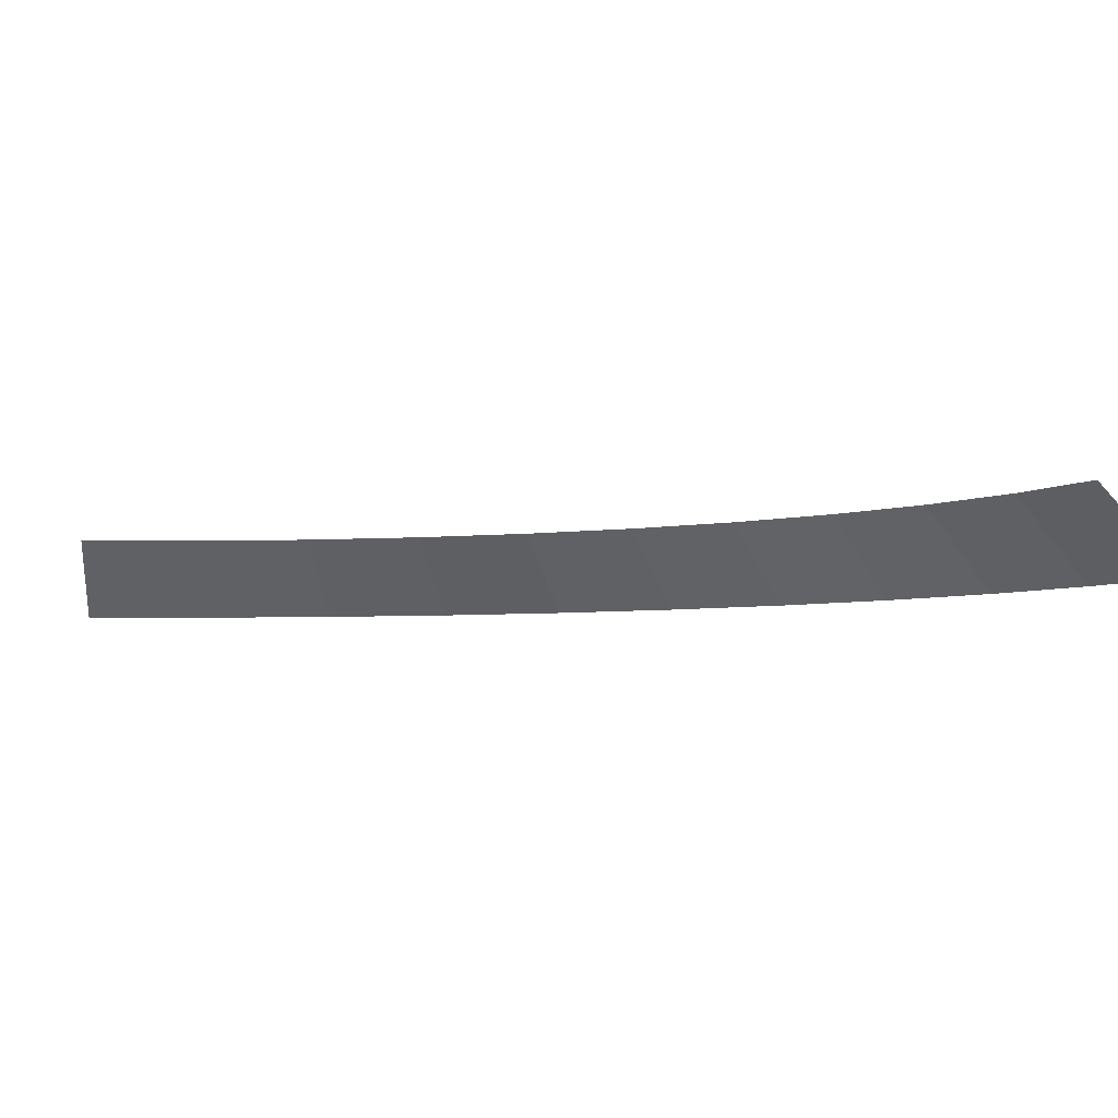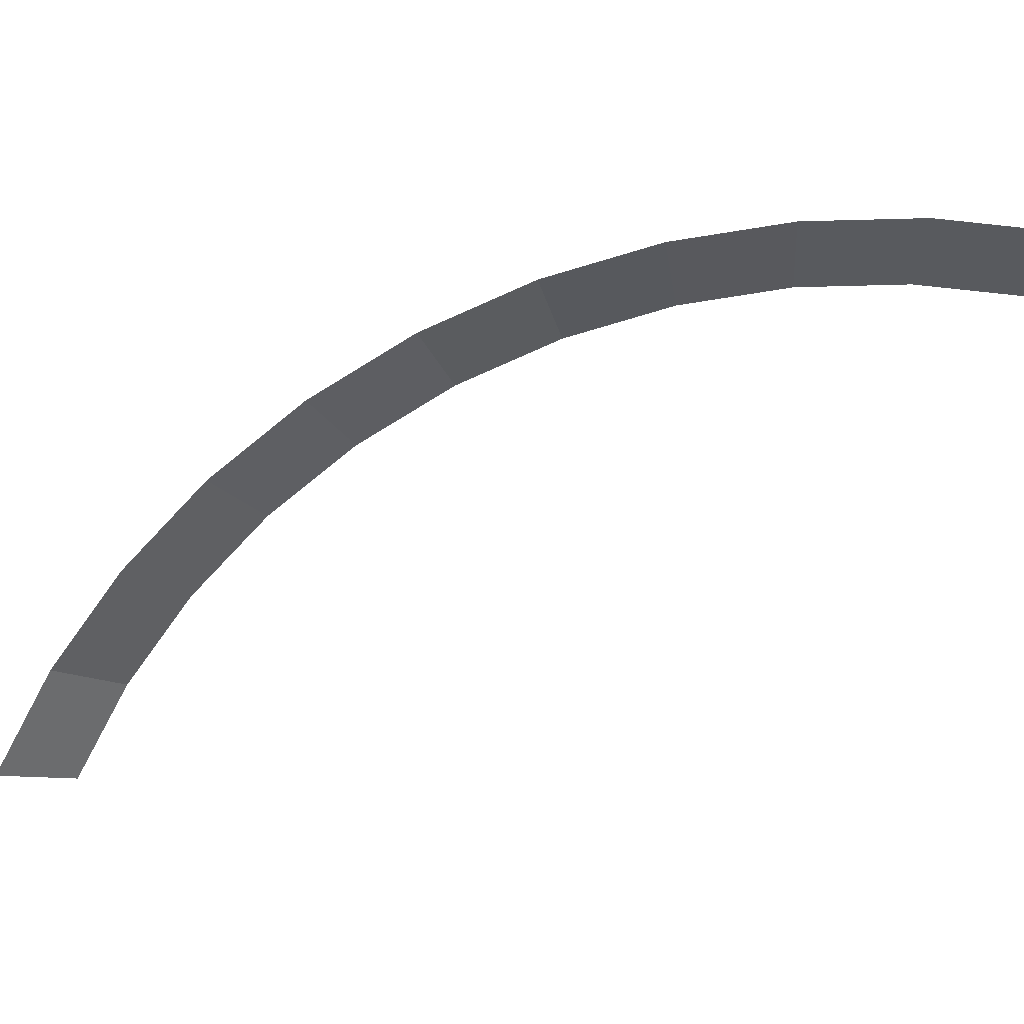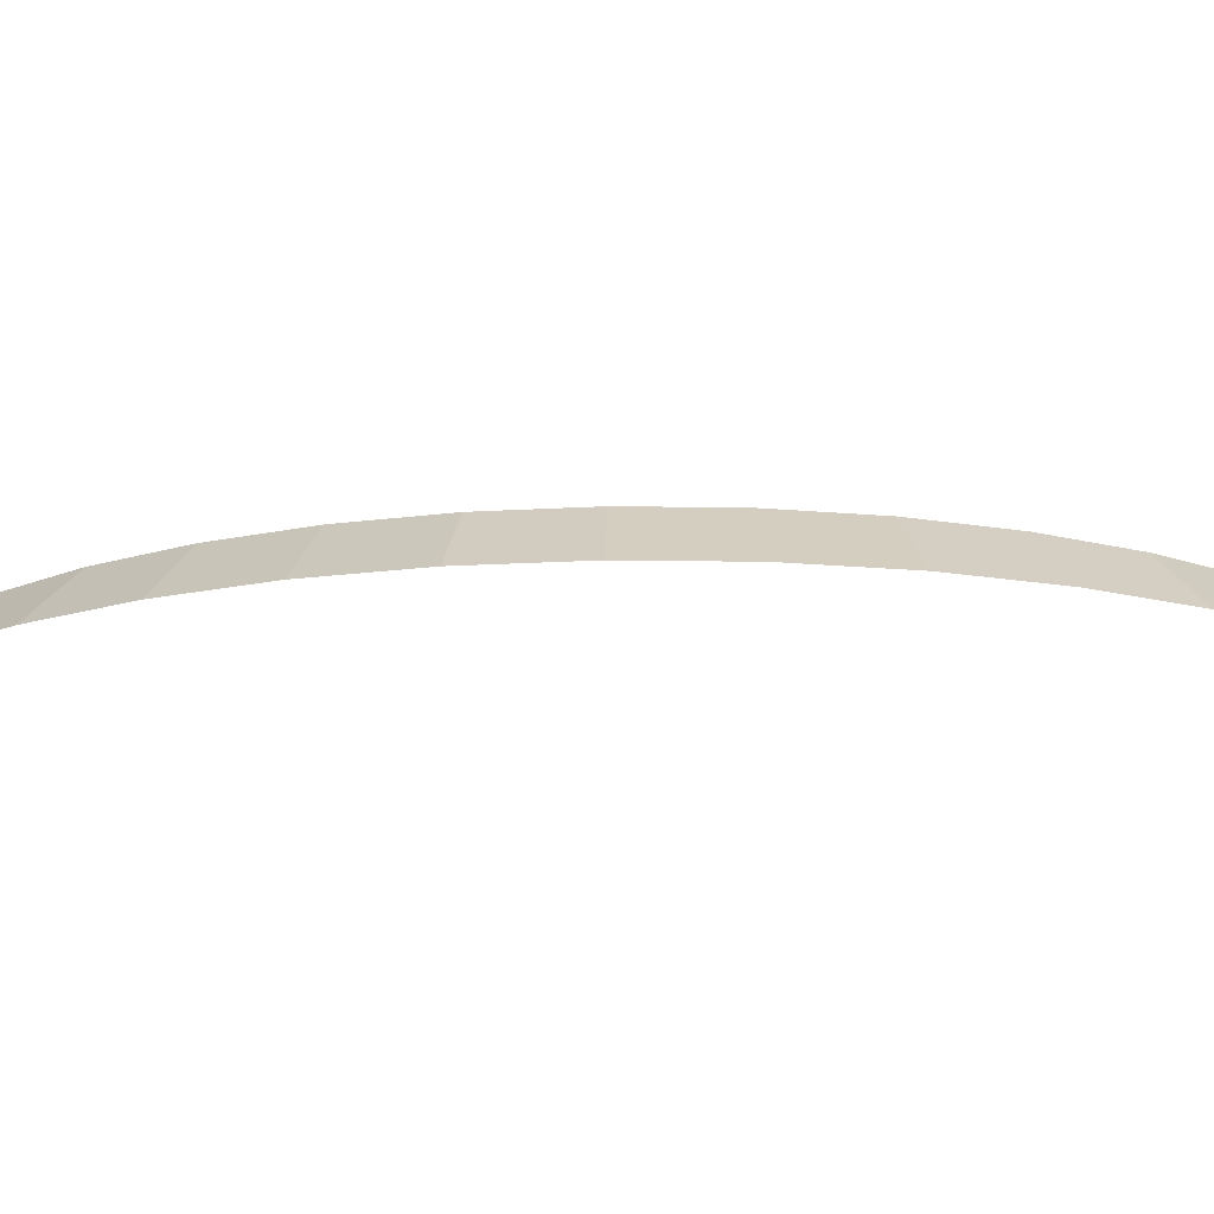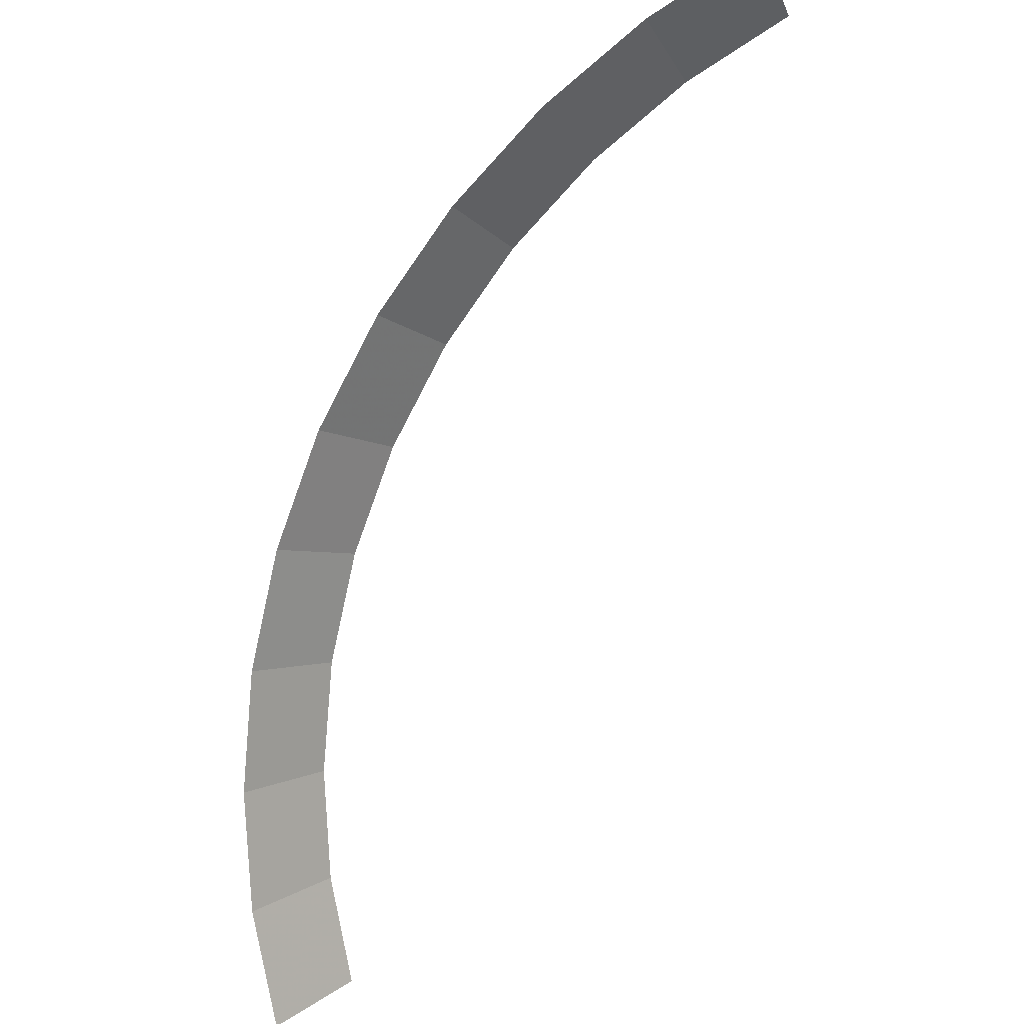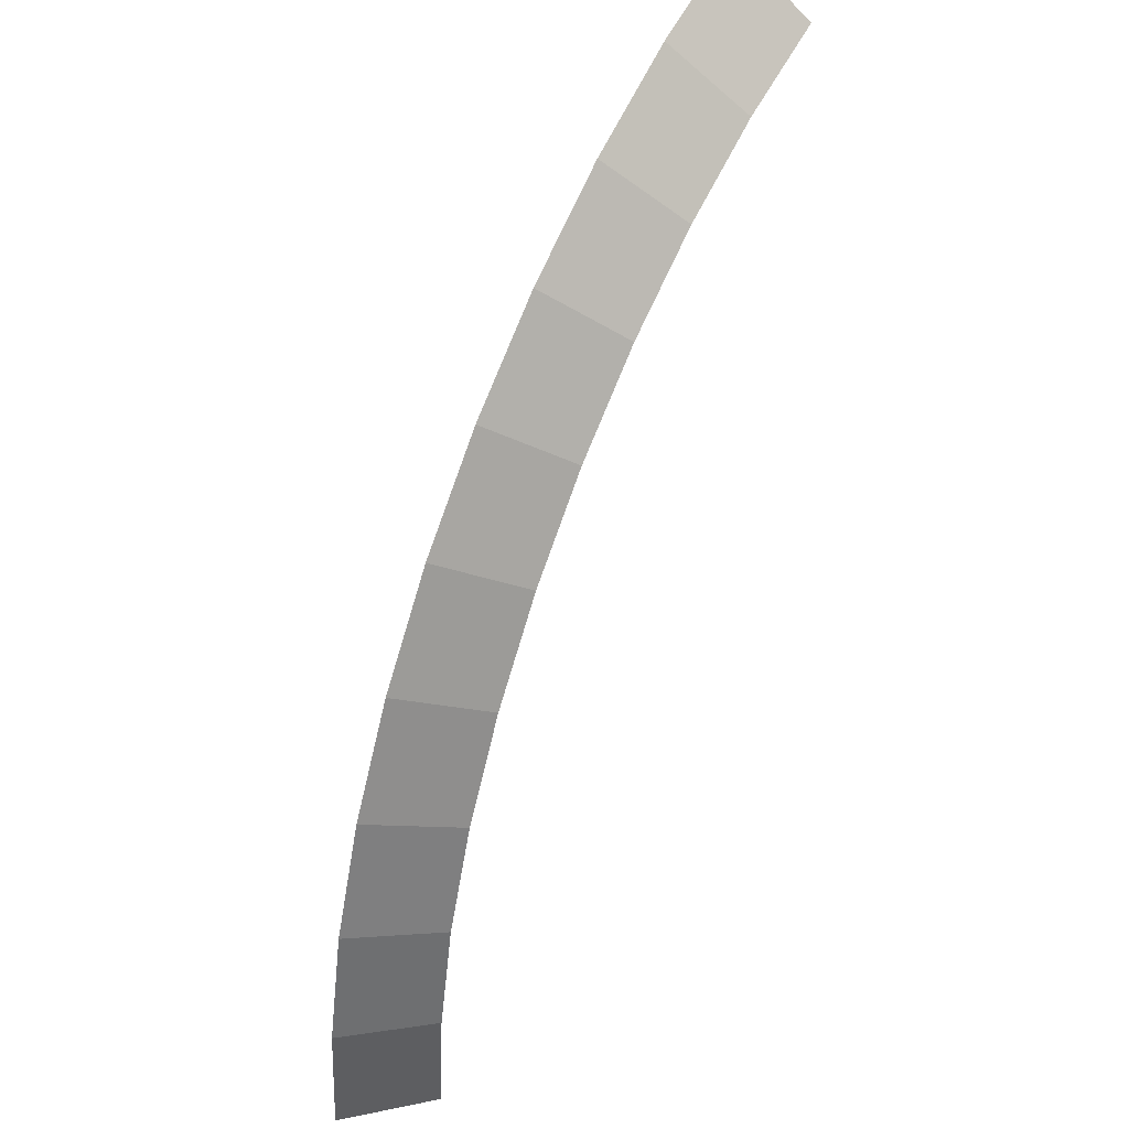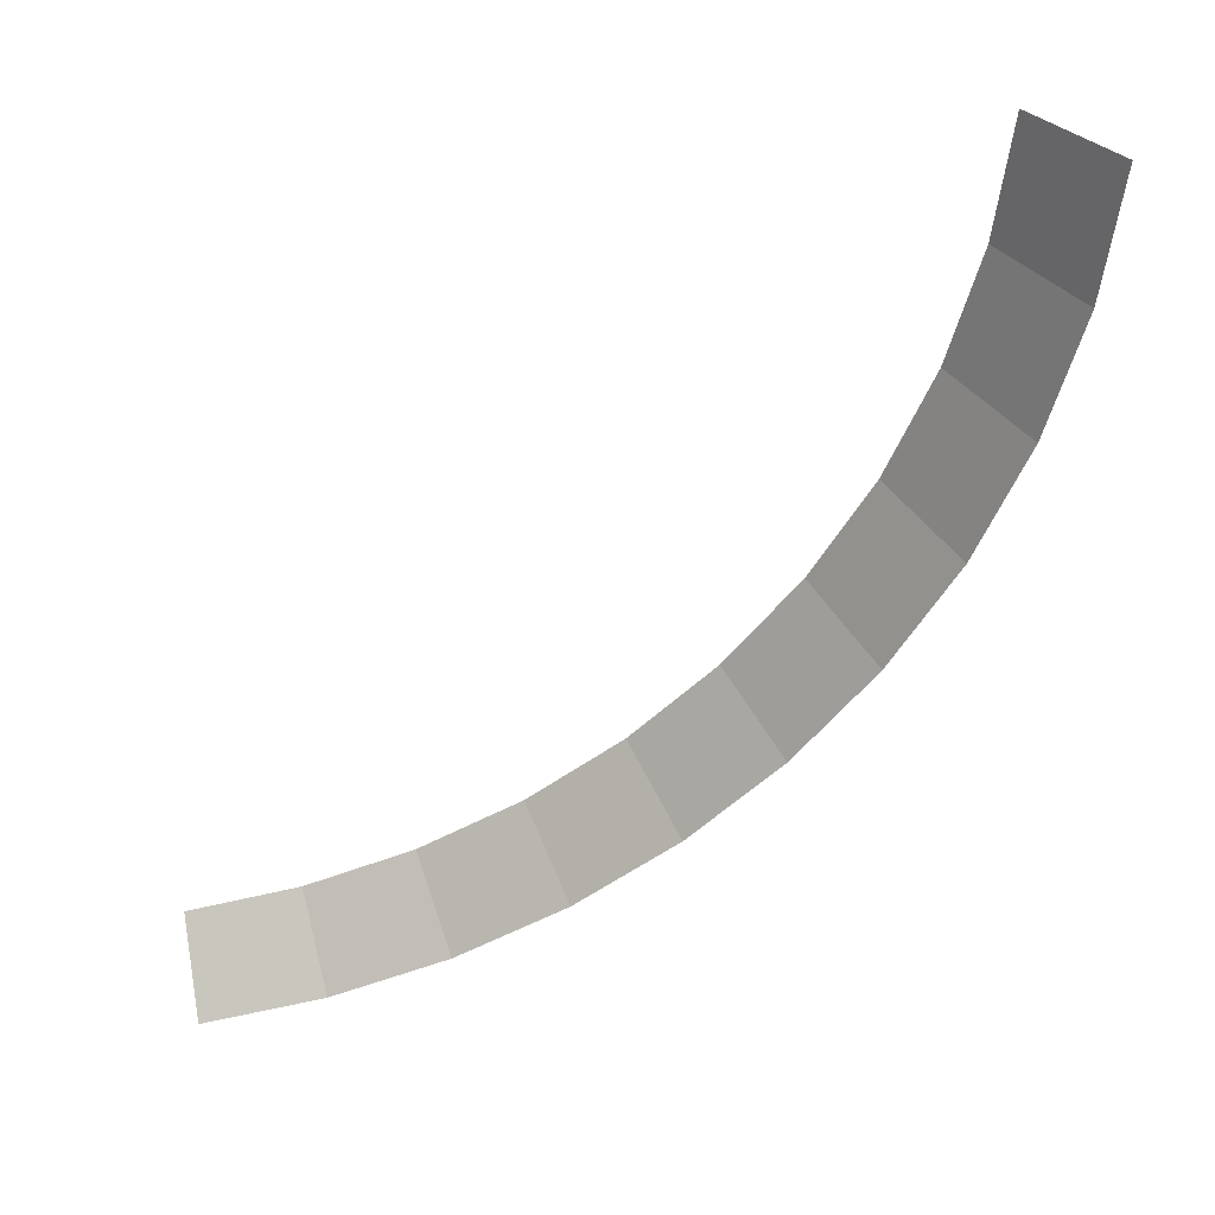
<metadata>
{"format":"obj","ext":"obj","renderer":"f3d","projection":"perspective","resolution":1024,"background":"white","views":[{"elev":-4.1,"azim":-93.7,"up":"+Y"},{"elev":-75.9,"azim":80.2,"up":"+Y"},{"elev":-19.9,"azim":54.7,"up":"+Y"},{"elev":-78.3,"azim":118.8,"up":"+Y"},{"elev":43.9,"azim":121.3,"up":"+Z"},{"elev":-52.7,"azim":-77.9,"up":"+Y"}]}
</metadata>
<code>
v 0.6 0.05 0
v 0.5948 0.05 0.0783
v 0.6444 0 0.08482
v 0.65 0 0
v 0.5948 0.05 0.0783
v 0.5795 0.05 0.1553
v 0.6278 0 0.1682
v 0.6444 0 0.08482
v 0.5795 0.05 0.1553
v 0.5543 0.05 0.2296
v 0.6005 0 0.2488
v 0.6278 0 0.1682
v 0.5543 0.05 0.2296
v 0.5196 0.05 0.3
v 0.5629 0 0.325
v 0.6005 0 0.2488
v 0.5196 0.05 0.3
v 0.476 0.05 0.3653
v 0.5157 0 0.3957
v 0.5629 0 0.325
v 0.476 0.05 0.3653
v 0.4243 0.05 0.4243
v 0.4596 0 0.4596
v 0.5157 0 0.3957
v 0.4243 0.05 0.4243
v 0.3653 0.05 0.476
v 0.3957 0 0.5157
v 0.4596 0 0.4596
v 0.3653 0.05 0.476
v 0.3 0.05 0.5196
v 0.325 0 0.5629
v 0.3957 0 0.5157
v 0.3 0.05 0.5196
v 0.2296 0.05 0.5543
v 0.2488 0 0.6005
v 0.325 0 0.5629
v 0.2296 0.05 0.5543
v 0.1553 0.05 0.5795
v 0.1682 0 0.6278
v 0.2488 0 0.6005
g mesh3128
f 1 2 3
f 3 4 1
f 5 6 7
f 7 8 5
f 9 10 11
f 11 12 9
f 13 14 15
f 15 16 13
f 17 18 19
f 19 20 17
f 21 22 23
f 23 24 21
f 25 26 27
f 27 28 25
f 29 30 31
f 31 32 29
f 33 34 35
f 35 36 33
f 37 38 39
f 39 40 37

</code>
